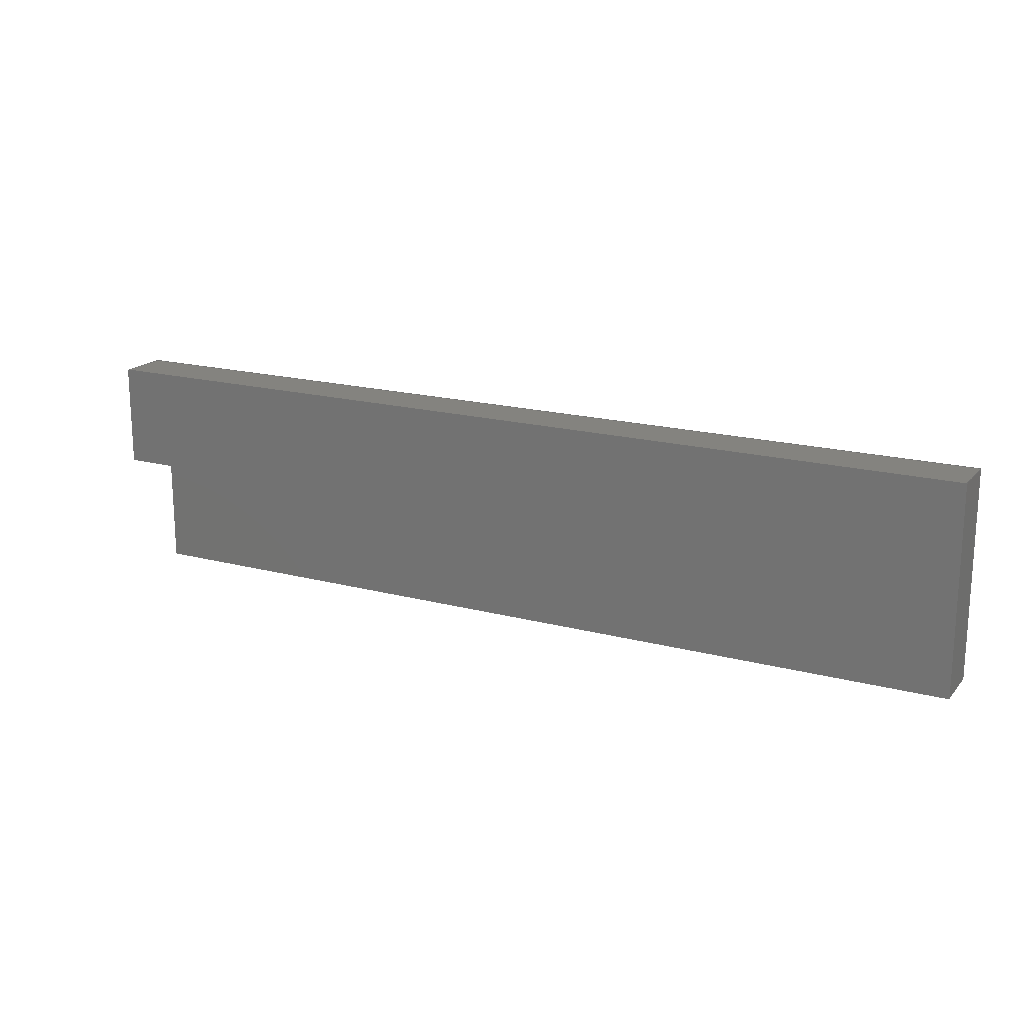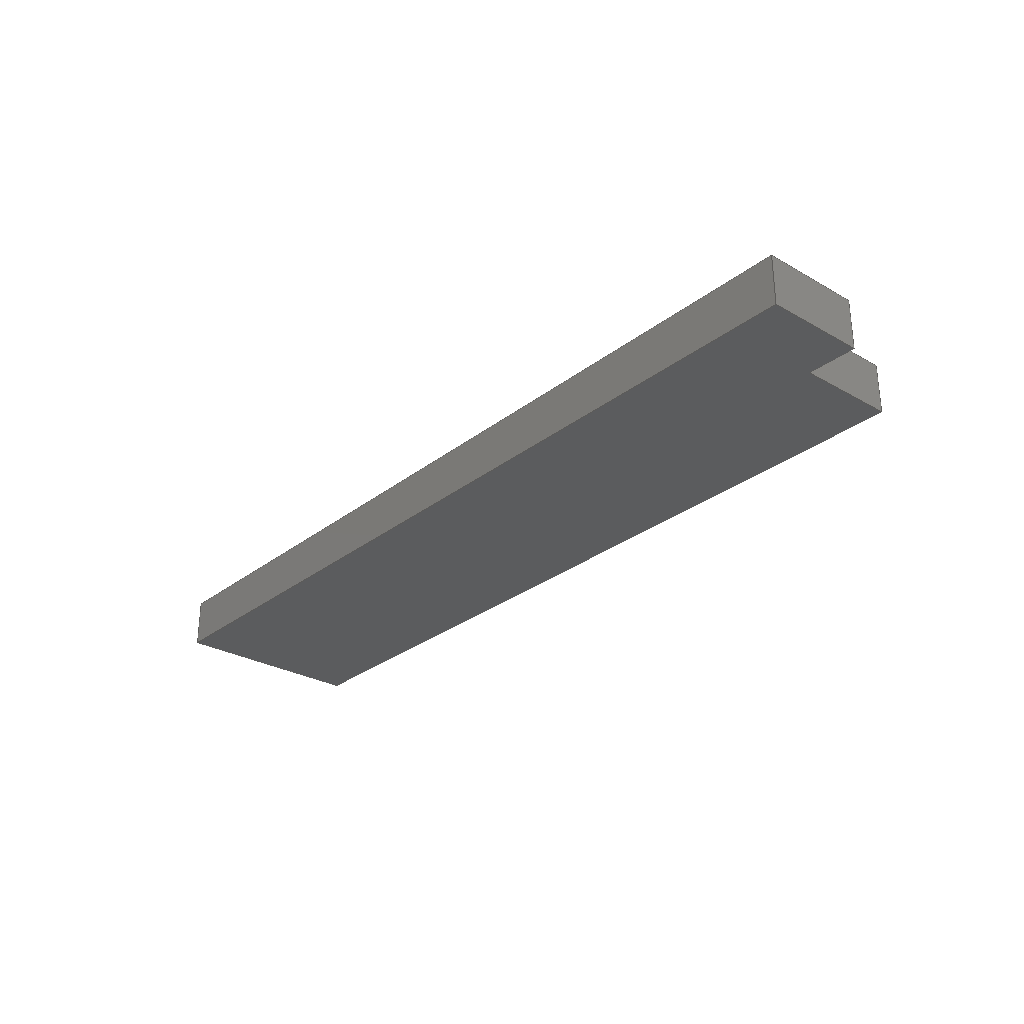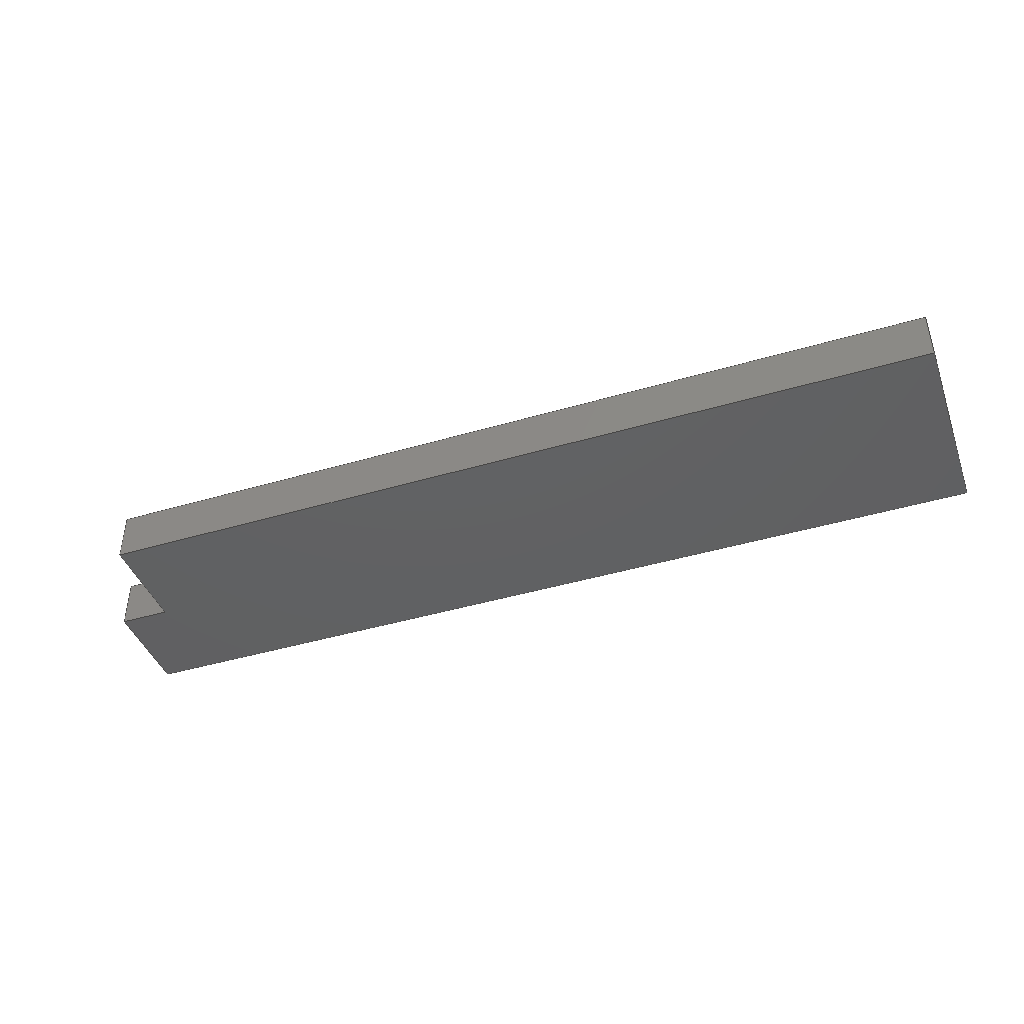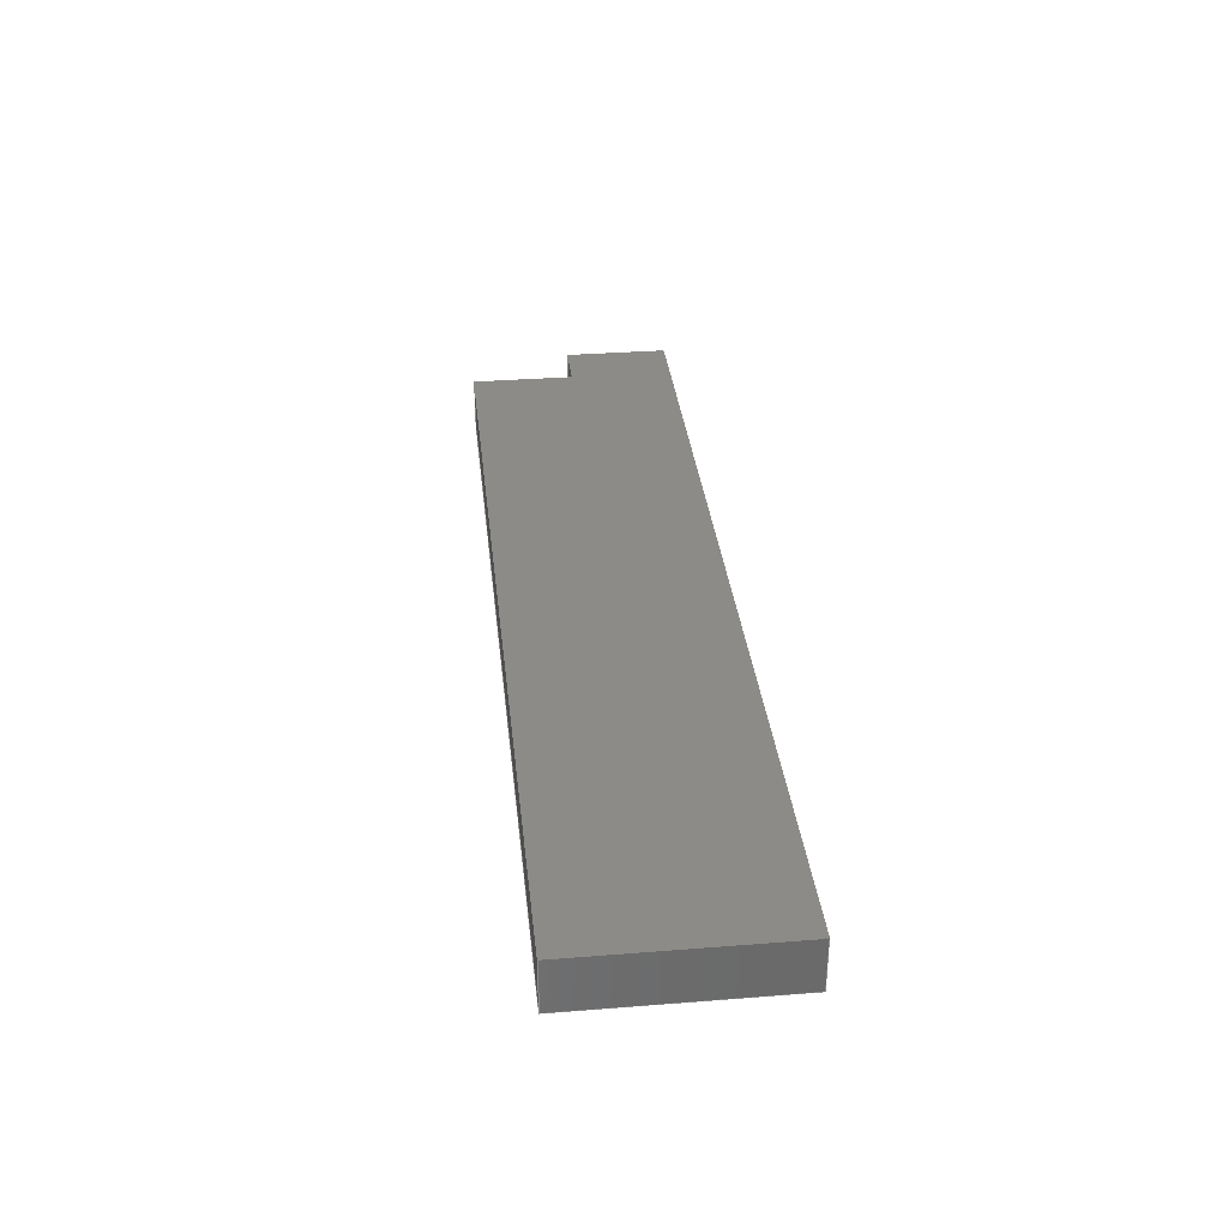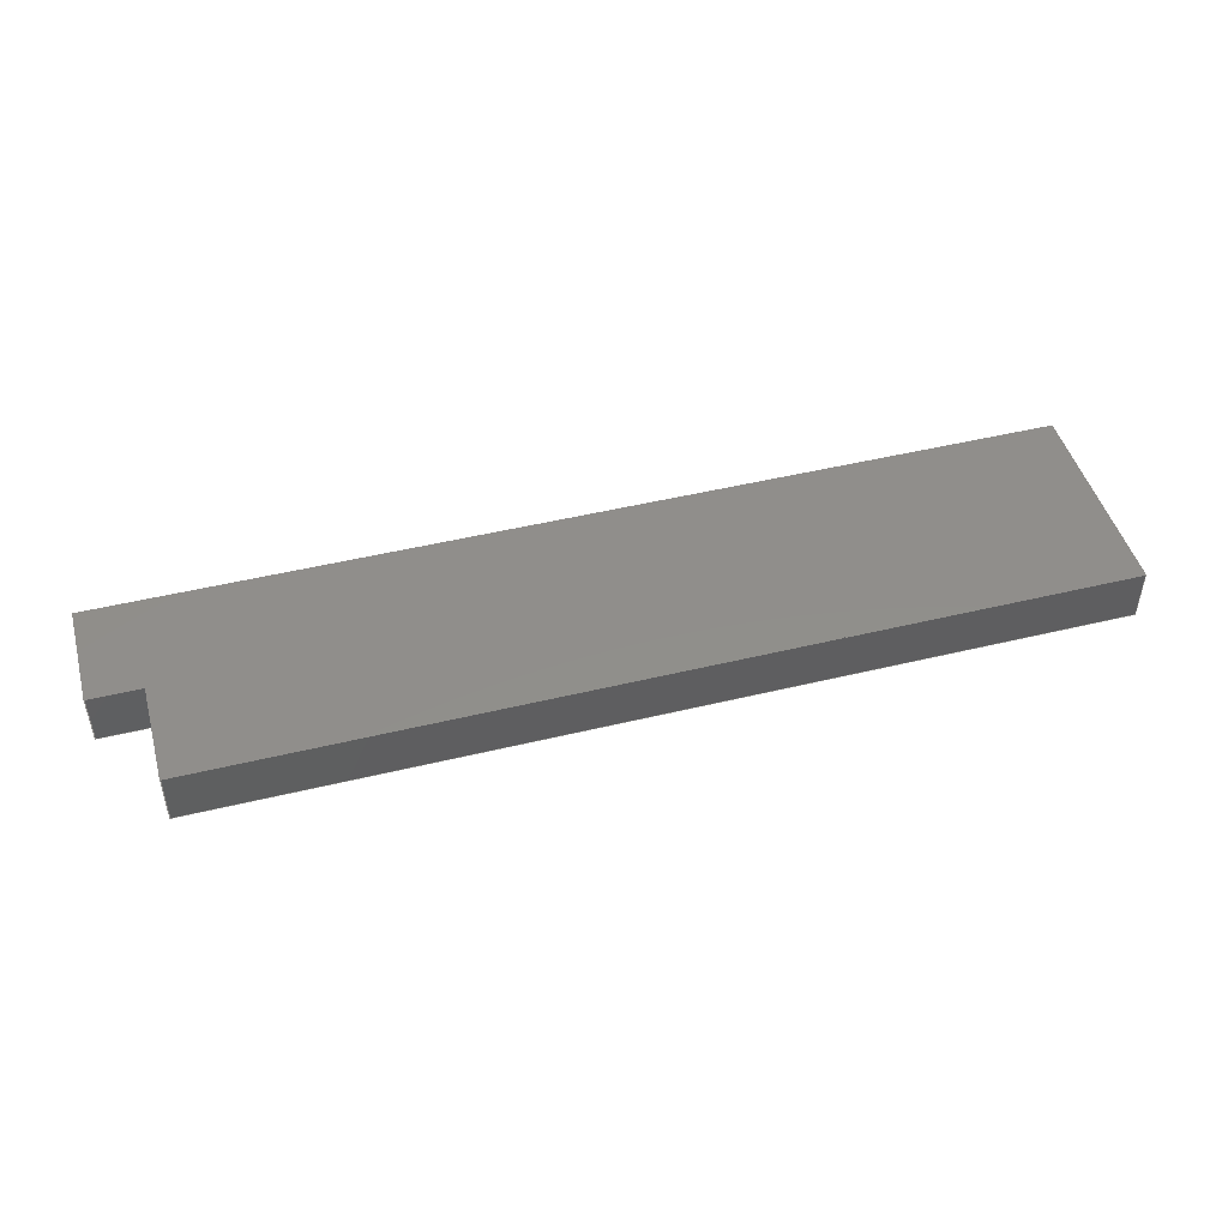
<metadata>
{"format":"step","ext":"step","renderer":"f3d","projection":"perspective","resolution":1024,"background":"white","views":[{"elev":18.1,"azim":27.3,"up":"+Y"},{"elev":-28.4,"azim":-130.7,"up":"+Z"},{"elev":-42.6,"azim":19.5,"up":"+Z"},{"elev":33.7,"azim":83.9,"up":"+Z"},{"elev":47.0,"azim":-15.4,"up":"+Z"}]}
</metadata>
<code>
ISO-10303-21;
DATA;
#1=MECHANICAL_DESIGN_GEOMETRIC_PRESENTATION_REPRESENTATION('',(#4),#240);
#2=SHAPE_REPRESENTATION_RELATIONSHIP('SRR','None',#250,#3);
#3=ADVANCED_BREP_SHAPE_REPRESENTATION('',(#5),#239);
#4=STYLED_ITEM('',(#259),#5);
#5=MANIFOLD_SOLID_BREP('T2',#140);
#6=FACE_OUTER_BOUND('',#14,.T.);
#7=FACE_OUTER_BOUND('',#15,.T.);
#8=FACE_OUTER_BOUND('',#16,.T.);
#9=FACE_OUTER_BOUND('',#17,.T.);
#10=FACE_OUTER_BOUND('',#18,.T.);
#11=FACE_OUTER_BOUND('',#19,.T.);
#12=FACE_OUTER_BOUND('',#20,.T.);
#13=FACE_OUTER_BOUND('',#21,.T.);
#14=EDGE_LOOP('',(#88,#89,#90,#91));
#15=EDGE_LOOP('',(#92,#93,#94,#95));
#16=EDGE_LOOP('',(#96,#97,#98,#99));
#17=EDGE_LOOP('',(#100,#101,#102,#103));
#18=EDGE_LOOP('',(#104,#105,#106,#107));
#19=EDGE_LOOP('',(#108,#109,#110,#111));
#20=EDGE_LOOP('',(#112,#113,#114,#115,#116,#117));
#21=EDGE_LOOP('',(#118,#119,#120,#121,#122,#123));
#22=LINE('',#202,#40);
#23=LINE('',#204,#41);
#24=LINE('',#206,#42);
#25=LINE('',#207,#43);
#26=LINE('',#210,#44);
#27=LINE('',#212,#45);
#28=LINE('',#213,#46);
#29=LINE('',#216,#47);
#30=LINE('',#218,#48);
#31=LINE('',#219,#49);
#32=LINE('',#222,#50);
#33=LINE('',#224,#51);
#34=LINE('',#225,#52);
#35=LINE('',#228,#53);
#36=LINE('',#230,#54);
#37=LINE('',#231,#55);
#38=LINE('',#233,#56);
#39=LINE('',#234,#57);
#40=VECTOR('',#166,0.3937);
#41=VECTOR('',#167,0.3937);
#42=VECTOR('',#168,0.3937);
#43=VECTOR('',#169,0.3937);
#44=VECTOR('',#172,0.3937);
#45=VECTOR('',#173,0.3937);
#46=VECTOR('',#174,0.3937);
#47=VECTOR('',#177,0.3937);
#48=VECTOR('',#178,0.3937);
#49=VECTOR('',#179,0.3937);
#50=VECTOR('',#182,0.3937);
#51=VECTOR('',#183,0.3937);
#52=VECTOR('',#184,0.3937);
#53=VECTOR('',#187,0.3937);
#54=VECTOR('',#188,0.3937);
#55=VECTOR('',#189,0.3937);
#56=VECTOR('',#192,0.3937);
#57=VECTOR('',#193,0.3937);
#58=VERTEX_POINT('',#200);
#59=VERTEX_POINT('',#201);
#60=VERTEX_POINT('',#203);
#61=VERTEX_POINT('',#205);
#62=VERTEX_POINT('',#209);
#63=VERTEX_POINT('',#211);
#64=VERTEX_POINT('',#215);
#65=VERTEX_POINT('',#217);
#66=VERTEX_POINT('',#221);
#67=VERTEX_POINT('',#223);
#68=VERTEX_POINT('',#227);
#69=VERTEX_POINT('',#229);
#70=EDGE_CURVE('',#58,#59,#22,.T.);
#71=EDGE_CURVE('',#58,#60,#23,.T.);
#72=EDGE_CURVE('',#61,#60,#24,.T.);
#73=EDGE_CURVE('',#59,#61,#25,.T.);
#74=EDGE_CURVE('',#59,#62,#26,.T.);
#75=EDGE_CURVE('',#63,#61,#27,.T.);
#76=EDGE_CURVE('',#62,#63,#28,.T.);
#77=EDGE_CURVE('',#62,#64,#29,.T.);
#78=EDGE_CURVE('',#65,#63,#30,.T.);
#79=EDGE_CURVE('',#64,#65,#31,.T.);
#80=EDGE_CURVE('',#66,#64,#32,.T.);
#81=EDGE_CURVE('',#67,#65,#33,.T.);
#82=EDGE_CURVE('',#66,#67,#34,.T.);
#83=EDGE_CURVE('',#68,#66,#35,.T.);
#84=EDGE_CURVE('',#69,#67,#36,.T.);
#85=EDGE_CURVE('',#68,#69,#37,.T.);
#86=EDGE_CURVE('',#58,#68,#38,.T.);
#87=EDGE_CURVE('',#60,#69,#39,.T.);
#88=ORIENTED_EDGE('',*,*,#70,.F.);
#89=ORIENTED_EDGE('',*,*,#71,.T.);
#90=ORIENTED_EDGE('',*,*,#72,.F.);
#91=ORIENTED_EDGE('',*,*,#73,.F.);
#92=ORIENTED_EDGE('',*,*,#74,.F.);
#93=ORIENTED_EDGE('',*,*,#73,.T.);
#94=ORIENTED_EDGE('',*,*,#75,.F.);
#95=ORIENTED_EDGE('',*,*,#76,.F.);
#96=ORIENTED_EDGE('',*,*,#77,.F.);
#97=ORIENTED_EDGE('',*,*,#76,.T.);
#98=ORIENTED_EDGE('',*,*,#78,.F.);
#99=ORIENTED_EDGE('',*,*,#79,.F.);
#100=ORIENTED_EDGE('',*,*,#80,.T.);
#101=ORIENTED_EDGE('',*,*,#79,.T.);
#102=ORIENTED_EDGE('',*,*,#81,.F.);
#103=ORIENTED_EDGE('',*,*,#82,.F.);
#104=ORIENTED_EDGE('',*,*,#83,.T.);
#105=ORIENTED_EDGE('',*,*,#82,.T.);
#106=ORIENTED_EDGE('',*,*,#84,.F.);
#107=ORIENTED_EDGE('',*,*,#85,.F.);
#108=ORIENTED_EDGE('',*,*,#86,.T.);
#109=ORIENTED_EDGE('',*,*,#85,.T.);
#110=ORIENTED_EDGE('',*,*,#87,.F.);
#111=ORIENTED_EDGE('',*,*,#71,.F.);
#112=ORIENTED_EDGE('',*,*,#87,.T.);
#113=ORIENTED_EDGE('',*,*,#84,.T.);
#114=ORIENTED_EDGE('',*,*,#81,.T.);
#115=ORIENTED_EDGE('',*,*,#78,.T.);
#116=ORIENTED_EDGE('',*,*,#75,.T.);
#117=ORIENTED_EDGE('',*,*,#72,.T.);
#118=ORIENTED_EDGE('',*,*,#86,.F.);
#119=ORIENTED_EDGE('',*,*,#70,.T.);
#120=ORIENTED_EDGE('',*,*,#74,.T.);
#121=ORIENTED_EDGE('',*,*,#77,.T.);
#122=ORIENTED_EDGE('',*,*,#80,.F.);
#123=ORIENTED_EDGE('',*,*,#83,.F.);
#124=PLANE('',#154);
#125=PLANE('',#155);
#126=PLANE('',#156);
#127=PLANE('',#157);
#128=PLANE('',#158);
#129=PLANE('',#159);
#130=PLANE('',#160);
#131=PLANE('',#161);
#132=ADVANCED_FACE('',(#6),#124,.T.);
#133=ADVANCED_FACE('',(#7),#125,.T.);
#134=ADVANCED_FACE('',(#8),#126,.T.);
#135=ADVANCED_FACE('',(#9),#127,.T.);
#136=ADVANCED_FACE('',(#10),#128,.T.);
#137=ADVANCED_FACE('',(#11),#129,.T.);
#138=ADVANCED_FACE('',(#12),#130,.T.);
#139=ADVANCED_FACE('',(#13),#131,.F.);
#140=CLOSED_SHELL('',(#132,#133,#134,#135,#136,#137,#138,#139));
#141=DERIVED_UNIT_ELEMENT(#143,1);
#142=DERIVED_UNIT_ELEMENT(#244,-3);
#143=(
MASS_UNIT()
NAMED_UNIT(*)
SI_UNIT(.KILO.,.GRAM.)
);
#144=DERIVED_UNIT((#141,#142));
#145=MEASURE_REPRESENTATION_ITEM('density measure',
POSITIVE_RATIO_MEASURE(2600),#144);
#146=PROPERTY_DEFINITION_REPRESENTATION(#151,#148);
#147=PROPERTY_DEFINITION_REPRESENTATION(#152,#149);
#148=REPRESENTATION('material name',(#150),#239);
#149=REPRESENTATION('density',(#145),#239);
#150=DESCRIPTIVE_REPRESENTATION_ITEM('Limestone','Limestone');
#151=PROPERTY_DEFINITION('material property','material name',#252);
#152=PROPERTY_DEFINITION('material property','density of part',#252);
#153=AXIS2_PLACEMENT_3D('placement',#198,#162,#163);
#154=AXIS2_PLACEMENT_3D('',#199,#164,#165);
#155=AXIS2_PLACEMENT_3D('',#208,#170,#171);
#156=AXIS2_PLACEMENT_3D('',#214,#175,#176);
#157=AXIS2_PLACEMENT_3D('',#220,#180,#181);
#158=AXIS2_PLACEMENT_3D('',#226,#185,#186);
#159=AXIS2_PLACEMENT_3D('',#232,#190,#191);
#160=AXIS2_PLACEMENT_3D('',#235,#194,#195);
#161=AXIS2_PLACEMENT_3D('',#236,#196,#197);
#162=DIRECTION('axis',(0,0,1));
#163=DIRECTION('refdir',(1,0,0));
#164=DIRECTION('center_axis',(-1,3.805e-35,0));
#165=DIRECTION('ref_axis',(3.805e-35,1,0));
#166=DIRECTION('',(-3.805e-35,-1,0));
#167=DIRECTION('',(0,0,-1));
#168=DIRECTION('',(3.805e-35,1,0));
#169=DIRECTION('',(0,0,-1));
#170=DIRECTION('center_axis',(-3.805e-35,-1,0));
#171=DIRECTION('ref_axis',(-1,3.805e-35,0));
#172=DIRECTION('',(1,-3.805e-35,0));
#173=DIRECTION('',(-1,3.805e-35,0));
#174=DIRECTION('',(0,0,-1));
#175=DIRECTION('center_axis',(1,-3.805e-35,0));
#176=DIRECTION('ref_axis',(-3.805e-35,-1,0));
#177=DIRECTION('',(3.805e-35,1,0));
#178=DIRECTION('',(-3.805e-35,-1,0));
#179=DIRECTION('',(0,0,-1));
#180=DIRECTION('center_axis',(3.805e-35,1,0));
#181=DIRECTION('ref_axis',(1,-3.805e-35,0));
#182=DIRECTION('',(1,-3.805e-35,0));
#183=DIRECTION('',(1,-3.805e-35,0));
#184=DIRECTION('',(0,0,-1));
#185=DIRECTION('center_axis',(-1,3.805e-35,0));
#186=DIRECTION('ref_axis',(3.805e-35,1,0));
#187=DIRECTION('',(3.805e-35,1,0));
#188=DIRECTION('',(3.805e-35,1,0));
#189=DIRECTION('',(0,0,-1));
#190=DIRECTION('center_axis',(-3.805e-35,-1,0));
#191=DIRECTION('ref_axis',(-1,3.805e-35,0));
#192=DIRECTION('',(-1,3.805e-35,0));
#193=DIRECTION('',(-1,3.805e-35,0));
#194=DIRECTION('center_axis',(0,0,-1));
#195=DIRECTION('ref_axis',(-1,0,0));
#196=DIRECTION('center_axis',(0,0,-1));
#197=DIRECTION('ref_axis',(1,-3.805e-35,0));
#198=CARTESIAN_POINT('',(0,0,0));
#199=CARTESIAN_POINT('Origin',(-63.24,1667,-16.42));
#200=CARTESIAN_POINT('',(-63.24,1675,-16.42));
#201=CARTESIAN_POINT('',(-63.24,1667,-16.42));
#202=CARTESIAN_POINT('',(-63.24,1683,-16.42));
#203=CARTESIAN_POINT('',(-63.24,1675,-20.42));
#204=CARTESIAN_POINT('',(-63.24,1675,-16.42));
#205=CARTESIAN_POINT('',(-63.24,1667,-20.42));
#206=CARTESIAN_POINT('',(-63.24,1683,-20.42));
#207=CARTESIAN_POINT('',(-63.24,1667,-16.42));
#208=CARTESIAN_POINT('Origin',(4.763,1667,-16.42));
#209=CARTESIAN_POINT('',(4.763,1667,-16.42));
#210=CARTESIAN_POINT('',(-63.24,1667,-16.42));
#211=CARTESIAN_POINT('',(4.763,1667,-20.42));
#212=CARTESIAN_POINT('',(-63.24,1667,-20.42));
#213=CARTESIAN_POINT('',(4.763,1667,-16.42));
#214=CARTESIAN_POINT('Origin',(4.763,1683,-16.42));
#215=CARTESIAN_POINT('',(4.763,1683,-16.42));
#216=CARTESIAN_POINT('',(4.763,1679,-16.42));
#217=CARTESIAN_POINT('',(4.763,1683,-20.42));
#218=CARTESIAN_POINT('',(4.763,1679,-20.42));
#219=CARTESIAN_POINT('',(4.763,1683,-16.42));
#220=CARTESIAN_POINT('Origin',(-67.24,1683,-16.42));
#221=CARTESIAN_POINT('',(-67.24,1683,-16.42));
#222=CARTESIAN_POINT('',(-67.24,1683,-16.42));
#223=CARTESIAN_POINT('',(-67.24,1683,-20.42));
#224=CARTESIAN_POINT('',(-67.24,1683,-20.42));
#225=CARTESIAN_POINT('',(-67.24,1683,-16.42));
#226=CARTESIAN_POINT('Origin',(-67.24,1675,-16.42));
#227=CARTESIAN_POINT('',(-67.24,1675,-16.42));
#228=CARTESIAN_POINT('',(-67.24,1675,-16.42));
#229=CARTESIAN_POINT('',(-67.24,1675,-20.42));
#230=CARTESIAN_POINT('',(-67.24,1675,-20.42));
#231=CARTESIAN_POINT('',(-67.24,1675,-16.42));
#232=CARTESIAN_POINT('Origin',(-63.24,1675,-16.42));
#233=CARTESIAN_POINT('',(-63.24,1675,-16.42));
#234=CARTESIAN_POINT('',(-63.24,1675,-20.42));
#235=CARTESIAN_POINT('Origin',(-31.24,1675,-20.42));
#236=CARTESIAN_POINT('Origin',(-31.24,1675,-16.42));
#237=UNCERTAINTY_MEASURE_WITH_UNIT(LENGTH_MEASURE(0.0003937),
#242,'DISTANCE_ACCURACY_VALUE',
'Maximum model space distance between geometric entities at asserted c
onnectivities');
#238=UNCERTAINTY_MEASURE_WITH_UNIT(LENGTH_MEASURE(0.0003937),
#242,'DISTANCE_ACCURACY_VALUE',
'Maximum model space distance between geometric entities at asserted c
onnectivities');
#239=(
GEOMETRIC_REPRESENTATION_CONTEXT(3)
GLOBAL_UNCERTAINTY_ASSIGNED_CONTEXT((#237))
GLOBAL_UNIT_ASSIGNED_CONTEXT((#242,#246,#247))
REPRESENTATION_CONTEXT('','3D')
);
#240=(
GEOMETRIC_REPRESENTATION_CONTEXT(3)
GLOBAL_UNCERTAINTY_ASSIGNED_CONTEXT((#238))
GLOBAL_UNIT_ASSIGNED_CONTEXT((#242,#246,#247))
REPRESENTATION_CONTEXT('','3D')
);
#241=DIMENSIONAL_EXPONENTS(1,0,0,0,0,0,0);
#242=(
CONVERSION_BASED_UNIT('inch',#245)
LENGTH_UNIT()
NAMED_UNIT(#241)
);
#243=(
LENGTH_UNIT()
NAMED_UNIT(*)
SI_UNIT(.MILLI.,.METRE.)
);
#244=(
LENGTH_UNIT()
NAMED_UNIT(*)
SI_UNIT($,.METRE.)
);
#245=LENGTH_MEASURE_WITH_UNIT(LENGTH_MEASURE(25.4),#243);
#246=(
NAMED_UNIT(*)
PLANE_ANGLE_UNIT()
SI_UNIT($,.RADIAN.)
);
#247=(
NAMED_UNIT(*)
SI_UNIT($,.STERADIAN.)
SOLID_ANGLE_UNIT()
);
#248=SHAPE_DEFINITION_REPRESENTATION(#249,#250);
#249=PRODUCT_DEFINITION_SHAPE('',$,#252);
#250=SHAPE_REPRESENTATION('',(#153),#239);
#251=PRODUCT_DEFINITION_CONTEXT('part definition',#256,'design');
#252=PRODUCT_DEFINITION('P - MTREAD - 1','P - MTREAD - 1',#253,#251);
#253=PRODUCT_DEFINITION_FORMATION('',$,#258);
#254=PRODUCT_RELATED_PRODUCT_CATEGORY('P - MTREAD - 1','P - MTREAD - 1',
(#258));
#255=APPLICATION_PROTOCOL_DEFINITION('international standard',
'automotive_design',2009,#256);
#256=APPLICATION_CONTEXT(
'Core Data for Automotive Mechanical Design Process');
#257=PRODUCT_CONTEXT('part definition',#256,'mechanical');
#258=PRODUCT('P - MTREAD - 1','P - MTREAD - 1',$,(#257));
#259=PRESENTATION_STYLE_ASSIGNMENT((#260));
#260=SURFACE_STYLE_USAGE(.BOTH.,#261);
#261=SURFACE_SIDE_STYLE('',(#262));
#262=SURFACE_STYLE_FILL_AREA(#263);
#263=FILL_AREA_STYLE('Surface - Matte',(#264));
#264=FILL_AREA_STYLE_COLOUR('Surface - Matte',#265);
#265=COLOUR_RGB('Surface - Matte',0.702,0.702,0.702);
ENDSEC;
END-ISO-10303-21;

</code>
